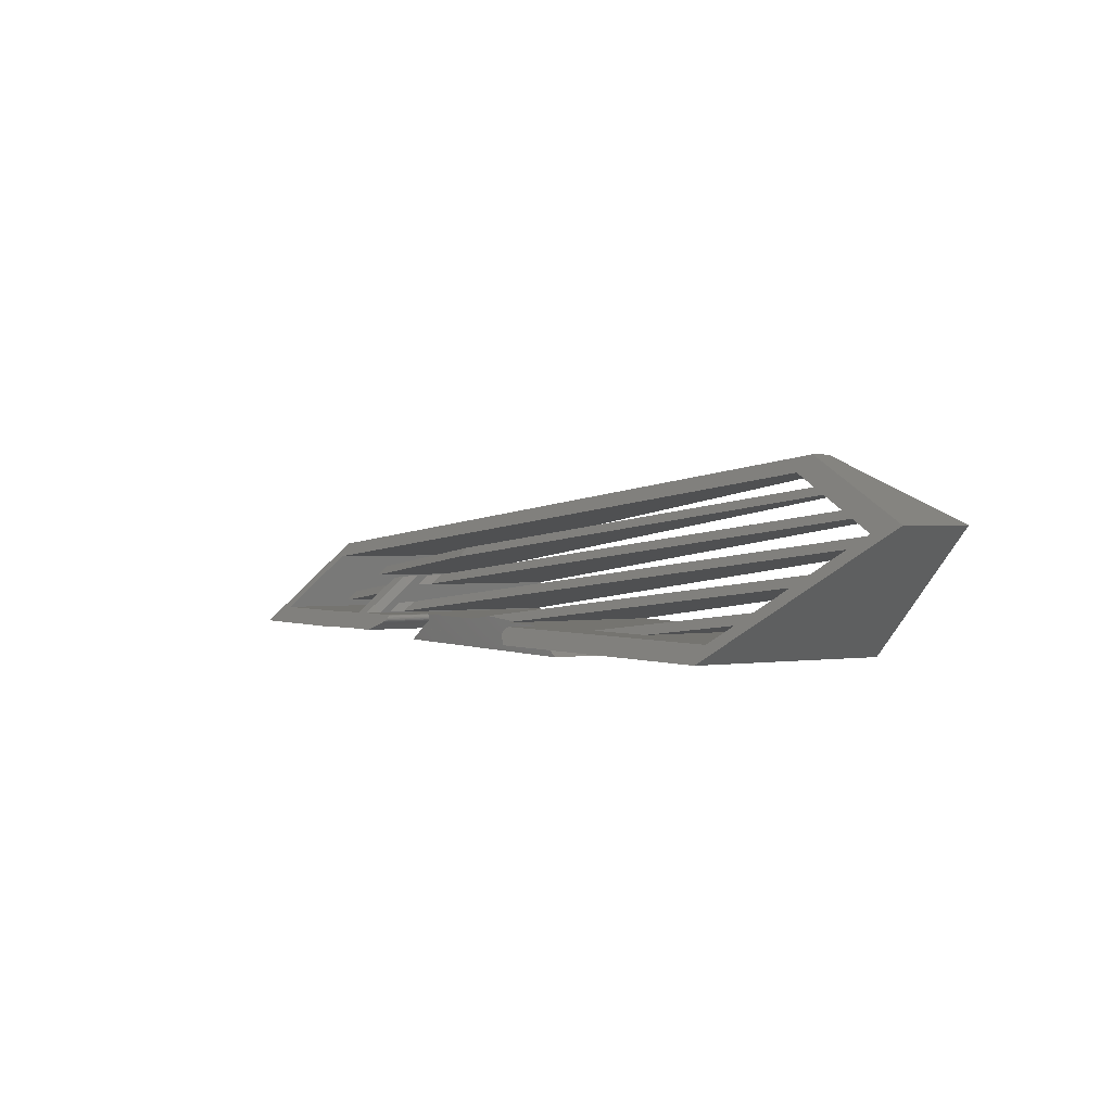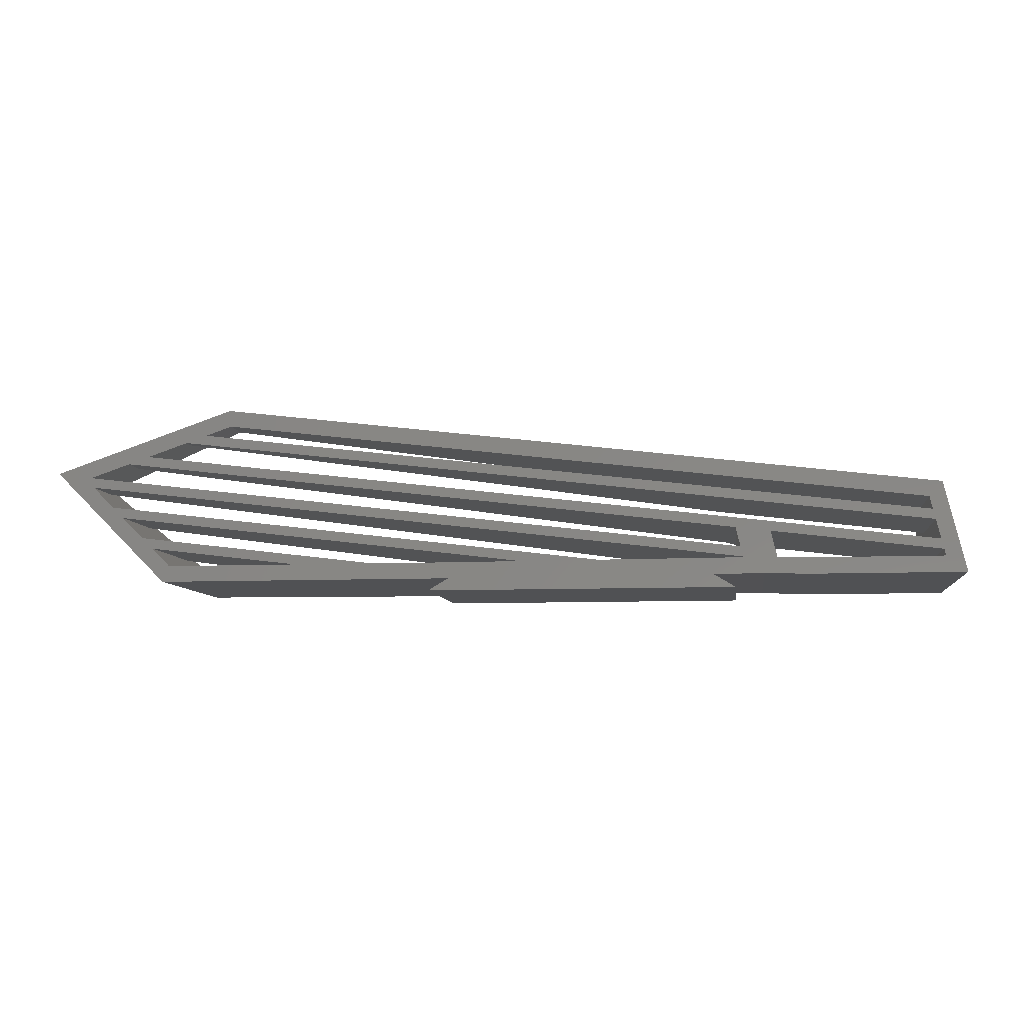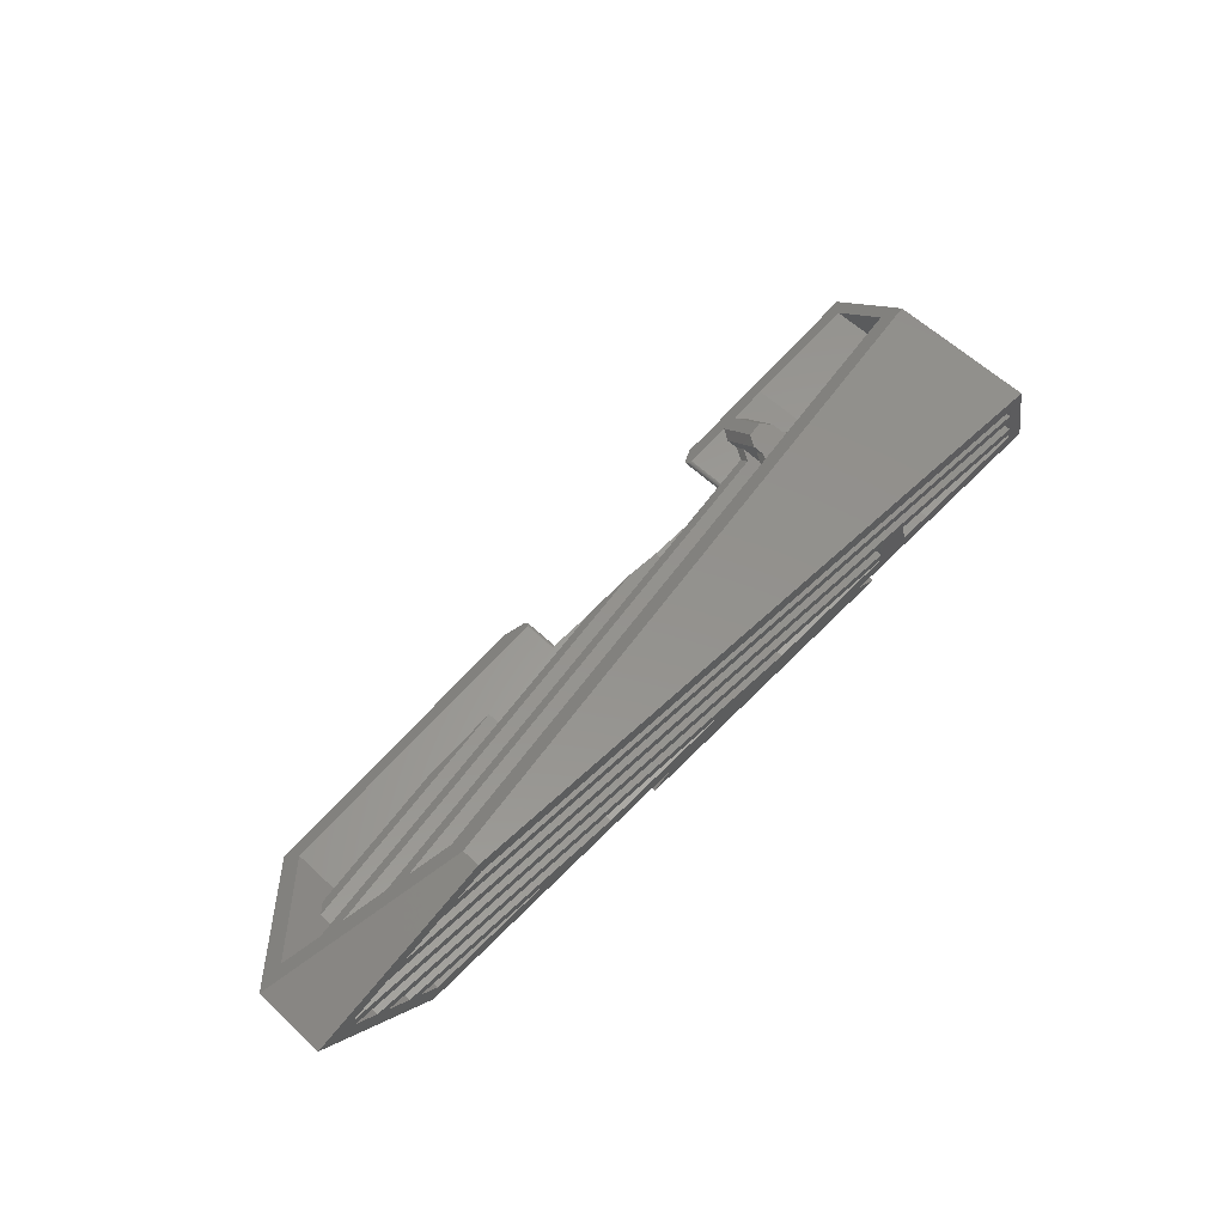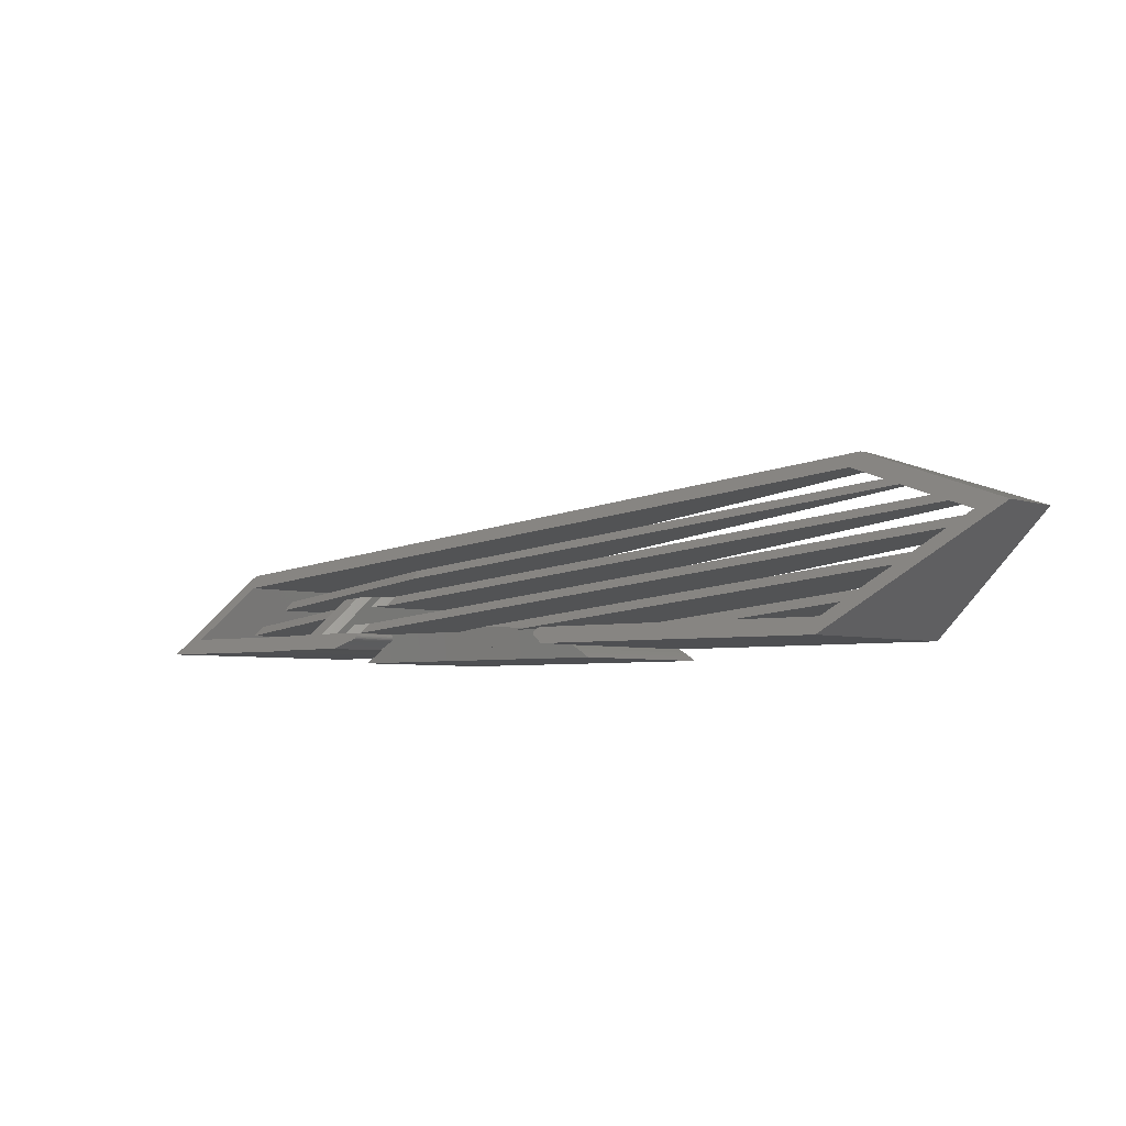
<metadata>
{"format":"stl","ext":"stl","renderer":"f3d","projection":"perspective","resolution":1024,"background":"white","views":[{"elev":1.2,"azim":59.8,"up":"+Y"},{"elev":-7.7,"azim":-172.6,"up":"+Y"},{"elev":60.3,"azim":133.6,"up":"+Y"},{"elev":-4.6,"azim":42.3,"up":"+Y"}]}
</metadata>
<code>
# stl→obj: 288 verts, 628 faces
v 222.8 96.12 17.4
v 223.3 98.19 7.224
v 224.5 103.4 10.01
v 223.9 100.6 3.908
v 224.2 101.8 2.724
v 223 96.95 8.424
v 222.8 96.12 -10
v 223 96.95 -10
v 223.3 98.19 -10
v 223.9 100.6 -10
v 224 101.2 -10
v 224.5 103.4 -10
v 224.2 101.8 -10
v 224.6 103.6 -10
v 238.7 94.12 18.46
v 238.7 96.12 16.46
v 244.4 94.27 17.98
v 243.9 96.25 16.02
v 246 96.26 15.89
v 245 100.8 11.36
v 247.1 101.1 10.98
v 222.9 105.2 8.289
v 220.2 94.12 19.55
v 311.8 114 -5.773
v 312 116.1 -7.83
v 334.6 108.3 -1.411
v 330.9 107.5 -0.3394
v 319.6 96.12 11.68
v 283.9 96.12 13.79
v 283.9 94.12 15.79
v 320.4 94.12 13.64
v 282.1 96.13 13.89
v 281.8 96.02 14.01
v 281.8 95.97 14.08
v 281.7 95.9 14.15
v 282 96.12 13.9
v 282 96.12 13.91
v 282 96.1 13.92
v 281.9 96.09 13.94
v 281.9 96.07 13.96
v 281.9 96.05 13.99
v 281.7 95.82 14.22
v 281.6 95.74 14.3
v 281.6 95.66 14.39
v 281.6 95.58 14.47
v 281.6 95.49 14.55
v 281.7 95.41 14.63
v 281.7 95.34 14.7
v 281.8 95.28 14.76
v 281.9 95.18 14.85
v 281.8 95.25 14.79
v 281.8 95.22 14.81
v 281.9 95.2 14.83
v 282.4 94.93 15.07
v 282.9 94.67 15.3
v 283.4 94.4 15.54
v 250.3 94.25 17.66
v 250.8 94.52 17.35
v 251.3 94.78 17.06
v 251.8 95.04 16.77
v 252.3 95.29 16.49
v 252.3 95.31 16.47
v 252.4 95.33 16.45
v 252.5 95.38 16.39
v 252.5 95.45 16.32
v 252.5 95.52 16.25
v 252.6 95.6 16.17
v 252.6 95.68 16.08
v 252.6 95.76 16
v 252.6 95.85 15.91
v 252.6 95.93 15.84
v 252.5 96 15.76
v 252.1 96.24 15.55
v 252.5 96.07 15.7
v 252.4 96.13 15.64
v 252.4 96.15 15.62
v 252.3 96.18 15.6
v 252.3 96.19 15.58
v 252.3 96.21 15.57
v 252.2 96.22 15.56
v 252.2 96.23 15.55
v 221.8 96.36 -10
v 223.6 103.8 -10
v 244.3 100.8 -10
v 244.5 99.56 -10
v 317.7 112 -8.354
v 249.9 103.7 3.908
v 244.5 103.1 -10
v 224.1 100.6 -10
v 317.7 112 -10
v 249.7 104.9 2.724
v 222.9 105.2 -10
v 220.2 94.12 -10
v 238.7 94.12 -10
v 238.7 96.12 -10
v 244.4 94.27 -10
v 242.9 96.23 -10
v 247 96.26 -10
v 247 96.35 -10
v 247.3 97.59 -10
v 329.9 106.4 -10
v 330.2 107.7 -10
v 334.6 108.3 -10
v 325.2 109.4 -10
v 322.6 110.3 -10
v 247.9 99.98 -10
v 243.6 99.46 -10
v 312 116.1 -10
v 311.8 114 -10
v 315.1 112.9 -10
v 320.4 94.12 -10
v 325.9 102.4 -10
v 327.2 103.8 -10
v 283.9 94.12 -10
v 303.1 96.12 -10
v 319.6 96.12 -10
v 321.8 98.4 -10
v 283.5 94.13 -10
v 283.9 96.12 -10
v 293.2 96.12 -10
v 323.2 99.78 -10
v 284.4 93.65 -10
v 264.8 96.19 -10
v 274.4 96.16 -10
v 285.2 93.15 -10
v 248.9 93.19 -10
v 249.8 93.73 -10
v 250.7 94.24 -10
v 286 92.62 -10
v 248 92.62 -10
v 244.8 104.3 -10
v 248.4 97.72 10.04
v 247.3 97.59 11.63
v 248.1 96.47 11.3
v 247 96.35 12.9
v 329.9 106.4 -3.499
v 330.2 107.7 -4.777
v 330.9 107.5 -4.589
v 247.9 99.98 9.209
v 248.9 100.1 7.613
v 248.2 101.2 7.944
v 249.2 101.4 6.348
v 247 96.26 14.43
v 248.2 101.2 9.383
v 243.6 99.46 9.794
v 243.9 100.7 8.594
v 242.6 99.34 8.424
v 242.9 100.6 7.224
v 322.6 110.3 -6.935
v 243.9 100.7 10.15
v 242.9 96.23 14.7
v 315.1 112.9 -9.094
v 325.2 109.4 -6.195
v 283.5 94.13 9.8
v 250.7 94.24 9.8
v 283.5 94.13 9.9
v 250.7 94.24 9.9
v 286 92.62 9.9
v 285.2 93.15 9.9
v 284.4 93.65 9.9
v 248 92.62 9.9
v 249.8 93.73 9.9
v 248.9 93.19 9.9
v 250.3 94.25 9.8
v 283.9 94.12 9.8
v 252.1 96.24 9.8
v 252.2 96.23 13.15
v 252.2 96.23 14.82
v 252.3 96.21 14.82
v 252.3 96.18 14.82
v 252.4 96.13 14.82
v 252.5 96.07 14.82
v 252.5 96 14.82
v 252.6 95.93 14.82
v 252.6 95.85 14.82
v 252.6 95.76 14.82
v 252.6 95.68 14.82
v 252.6 95.6 14.82
v 252.5 95.52 14.82
v 252.5 95.45 14.82
v 252.5 95.38 14.82
v 252.4 95.33 14.82
v 252.3 95.29 9.8
v 252.4 95.33 13.15
v 252.4 95.33 11.47
v 252.4 95.33 9.8
v 252.5 95.38 11.47
v 252.5 95.38 9.8
v 252.5 95.45 11.47
v 252.5 95.45 9.8
v 252.5 95.52 11.47
v 252.5 95.52 9.8
v 252.6 95.6 11.47
v 252.6 95.6 9.8
v 252.6 95.68 11.47
v 252.6 95.68 9.8
v 252.6 95.76 11.47
v 252.6 95.76 9.8
v 252.6 95.85 11.47
v 252.6 95.85 9.8
v 252.6 95.93 11.47
v 252.6 95.93 9.8
v 252.5 96 11.47
v 252.5 96 9.8
v 252.5 96.07 11.47
v 252.5 96.07 9.8
v 252.4 96.13 11.47
v 252.4 96.13 9.8
v 252.3 96.18 11.47
v 252.3 96.18 9.8
v 252.3 96.21 11.47
v 252.3 96.21 9.8
v 252.2 96.23 11.47
v 252.2 96.23 9.8
v 252.3 96.21 13.15
v 252.3 96.18 13.15
v 252.4 96.13 13.15
v 252.5 96.07 13.15
v 252.5 96 13.15
v 252.6 95.93 13.15
v 252.6 95.85 13.15
v 252.6 95.76 13.15
v 252.6 95.68 13.15
v 252.6 95.6 13.15
v 252.5 95.52 13.15
v 252.5 95.45 13.15
v 252.5 95.38 13.15
v 251.6 94.95 9.8
v 251 94.61 9.8
v 281.8 95.22 13.17
v 281.8 95.22 11.48
v 281.9 95.18 9.8
v 281.8 95.22 9.8
v 281.8 95.28 9.8
v 281.8 95.28 11.48
v 281.7 95.34 9.8
v 281.7 95.34 11.48
v 281.7 95.41 9.8
v 281.7 95.41 11.48
v 281.6 95.49 9.8
v 281.6 95.49 11.48
v 281.6 95.58 9.8
v 281.6 95.58 11.48
v 281.6 95.66 9.8
v 281.6 95.66 11.48
v 281.6 95.74 9.8
v 281.6 95.74 11.48
v 281.7 95.82 9.8
v 281.7 95.82 11.48
v 281.7 95.9 9.8
v 281.7 95.9 11.48
v 281.8 95.97 9.8
v 281.8 95.97 11.48
v 281.8 96.02 9.8
v 281.8 96.02 11.48
v 281.9 96.07 9.8
v 281.9 96.07 11.48
v 282 96.1 9.8
v 282 96.1 11.48
v 282 96.12 9.8
v 282 96.12 11.48
v 282.1 96.13 9.8
v 281.8 95.28 13.17
v 281.7 95.34 13.17
v 281.7 95.41 13.17
v 281.6 95.49 13.17
v 281.6 95.58 13.17
v 281.6 95.66 13.17
v 281.6 95.74 13.17
v 281.7 95.82 13.17
v 281.7 95.9 13.17
v 281.8 95.97 13.17
v 281.8 96.02 13.17
v 281.9 96.07 13.17
v 282 96.1 13.17
v 282 96.12 13.17
v 282.6 94.84 9.8
v 283.3 94.49 9.8
v 264.8 96.19 9.8
v 274.4 96.16 9.8
v 275.9 96.34 9.8
v 269.2 96.73 9.8
v 327.2 103.8 -0.7003
v 325.9 102.4 0.7597
v 303.1 96.12 8.404
v 321.8 98.4 5.018
v 293.2 96.12 8.991
v 323.2 99.78 3.558
f 1 2 3
f 3 2 4
f 3 4 5
f 2 1 6
f 6 1 7
f 6 7 8
f 8 7 7
f 2 9 4
f 4 9 10
f 10 9 11
f 10 11 11
f 3 5 12
f 12 5 13
f 12 13 14
f 14 14 12
f 1 15 16
f 16 15 17
f 16 17 18
f 18 17 19
f 18 19 20
f 20 19 21
f 3 22 1
f 1 22 23
f 1 23 15
f 3 24 22
f 22 24 25
f 25 24 26
f 26 24 27
f 26 27 28
f 29 30 28
f 28 30 31
f 28 31 26
f 32 33 29
f 29 33 34
f 29 34 35
f 32 36 32
f 32 36 37
f 32 37 38
f 38 39 32
f 32 39 40
f 32 40 41
f 41 33 32
f 35 42 29
f 29 42 43
f 29 43 44
f 44 45 29
f 29 45 46
f 29 46 47
f 47 48 29
f 29 48 49
f 29 49 50
f 50 49 51
f 50 51 52
f 52 53 50
f 50 54 29
f 29 54 55
f 29 55 56
f 56 30 29
f 57 58 17
f 17 58 59
f 17 59 19
f 19 59 60
f 19 60 61
f 62 63 61
f 61 63 64
f 61 64 19
f 19 64 65
f 19 65 66
f 66 67 19
f 19 67 68
f 19 68 69
f 69 70 19
f 19 70 71
f 19 71 72
f 19 72 73
f 73 72 74
f 73 74 75
f 75 76 73
f 73 76 77
f 73 77 78
f 78 79 73
f 73 79 80
f 73 80 81
f 81 73 73
f 9 82 11
f 11 82 83
f 11 83 13
f 13 83 14
f 84 85 9
f 9 85 8
f 9 8 82
f 82 8 7
f 86 87 88
f 88 87 4
f 88 4 89
f 89 4 10
f 89 88 89
f 89 88 88
f 88 90 86
f 4 87 5
f 5 87 91
f 83 14 83
f 83 14 14
f 82 83 82
f 82 83 83
f 7 82 7
f 7 82 82
f 11 13 11
f 11 13 13
f 10 11 89
f 92 82 93
f 93 82 7
f 93 7 94
f 94 7 95
f 94 95 96
f 96 95 97
f 96 97 98
f 98 97 99
f 99 97 100
f 99 100 101
f 101 100 102
f 101 102 103
f 103 102 104
f 103 104 105
f 105 104 106
f 105 106 84
f 84 106 85
f 85 106 100
f 85 100 107
f 107 100 97
f 108 109 92
f 92 109 14
f 92 14 83
f 103 90 108
f 108 90 110
f 108 110 109
f 111 112 103
f 103 112 113
f 103 113 101
f 114 115 111
f 111 115 116
f 111 116 117
f 118 119 114
f 114 119 120
f 114 120 115
f 115 120 121
f 115 121 117
f 117 121 111
f 122 123 118
f 118 123 124
f 118 124 119
f 125 126 122
f 122 126 127
f 122 127 123
f 123 127 128
f 123 128 98
f 98 128 96
f 129 130 125
f 125 130 126
f 12 14 109
f 83 82 92
f 105 90 103
f 88 131 90
f 90 131 110
f 121 112 111
f 112 124 113
f 113 124 123
f 132 133 134
f 134 133 135
f 134 136 132
f 132 136 137
f 137 136 138
f 139 140 141
f 141 140 142
f 99 135 98
f 98 135 143
f 143 135 133
f 143 133 144
f 144 133 139
f 144 139 141
f 133 100 139
f 139 100 106
f 145 146 147
f 147 146 148
f 148 2 147
f 147 2 6
f 144 21 143
f 143 21 19
f 84 9 84
f 84 9 142
f 84 142 149
f 9 2 142
f 142 2 148
f 142 148 141
f 141 148 146
f 141 146 144
f 144 146 150
f 144 150 21
f 21 150 20
f 149 105 84
f 150 151 20
f 20 151 18
f 146 145 150
f 150 145 151
f 151 145 97
f 97 145 107
f 84 85 84
f 84 85 85
f 145 147 107
f 107 147 8
f 107 8 85
f 147 6 8
f 85 85 107
f 11 11 89
f 89 11 89
f 89 11 11
f 131 88 131
f 131 88 88
f 89 11 88
f 88 11 13
f 88 13 131
f 5 131 13
f 13 131 131
f 13 131 13
f 5 91 131
f 131 91 152
f 131 152 110
f 96 17 94
f 94 17 15
f 92 93 22
f 22 93 23
f 94 15 93
f 93 15 23
f 97 95 151
f 151 95 16
f 151 16 18
f 95 7 16
f 16 7 1
f 87 86 91
f 91 86 152
f 140 153 142
f 142 153 149
f 3 12 24
f 24 12 109
f 154 155 156
f 156 155 157
f 158 129 159
f 159 129 125
f 159 125 160
f 160 125 122
f 160 122 154
f 154 122 118
f 154 156 160
f 130 129 161
f 161 129 158
f 128 127 155
f 155 127 162
f 155 162 157
f 162 127 163
f 163 127 126
f 163 126 161
f 161 126 130
f 157 162 156
f 156 162 160
f 160 162 163
f 160 163 159
f 159 163 161
f 159 161 158
f 155 164 128
f 128 164 96
f 96 164 17
f 17 164 57
f 118 114 154
f 154 114 165
f 166 73 167
f 167 73 73
f 167 73 168
f 168 73 81
f 168 81 80
f 168 80 169
f 169 80 79
f 169 79 78
f 169 78 170
f 170 78 77
f 170 77 76
f 170 76 171
f 171 76 75
f 171 75 172
f 172 75 74
f 172 74 173
f 173 74 72
f 173 72 174
f 174 72 71
f 174 71 175
f 175 71 70
f 175 70 176
f 176 70 69
f 176 69 177
f 177 69 68
f 177 68 178
f 178 68 67
f 178 67 179
f 179 67 66
f 179 66 180
f 180 66 65
f 180 65 181
f 181 65 64
f 181 64 182
f 182 64 63
f 182 63 62
f 61 183 62
f 62 183 184
f 62 184 182
f 182 184 181
f 184 183 185
f 185 183 186
f 185 186 187
f 187 186 188
f 187 188 189
f 189 188 190
f 189 190 191
f 191 190 192
f 191 192 193
f 193 192 194
f 193 194 195
f 195 194 196
f 195 196 197
f 197 196 198
f 197 198 199
f 199 198 200
f 199 200 201
f 201 200 202
f 201 202 203
f 203 202 204
f 203 204 205
f 205 204 206
f 205 206 207
f 207 206 208
f 207 208 209
f 209 208 210
f 209 210 211
f 211 210 212
f 211 212 213
f 213 212 214
f 213 214 166
f 213 166 167
f 211 213 167
f 167 168 215
f 215 168 169
f 215 169 216
f 216 169 170
f 216 170 217
f 217 170 171
f 217 171 218
f 218 171 172
f 218 172 219
f 219 172 173
f 219 173 220
f 220 173 174
f 220 174 221
f 221 174 175
f 221 175 222
f 222 175 176
f 222 176 223
f 223 176 177
f 223 177 224
f 224 177 178
f 224 178 225
f 225 178 179
f 225 179 226
f 226 179 180
f 226 180 227
f 227 180 181
f 227 181 184
f 209 211 215
f 215 211 167
f 209 215 216
f 207 209 216
f 207 216 217
f 205 207 217
f 205 217 218
f 203 205 218
f 203 218 219
f 201 203 219
f 201 219 220
f 199 201 220
f 199 220 221
f 197 199 221
f 197 221 222
f 195 197 222
f 195 222 223
f 193 195 223
f 193 223 224
f 191 193 224
f 191 224 225
f 189 191 225
f 189 225 226
f 187 189 226
f 187 226 227
f 185 187 227
f 185 227 184
f 61 60 183
f 183 60 228
f 228 60 59
f 228 59 229
f 229 59 58
f 229 58 164
f 164 58 57
f 53 230 50
f 50 230 231
f 50 231 232
f 232 231 233
f 233 231 234
f 234 231 235
f 234 235 236
f 236 235 237
f 236 237 238
f 238 237 239
f 238 239 240
f 240 239 241
f 240 241 242
f 242 241 243
f 242 243 244
f 244 243 245
f 244 245 246
f 246 245 247
f 246 247 248
f 248 247 249
f 248 249 250
f 250 249 251
f 250 251 252
f 252 251 253
f 252 253 254
f 254 253 255
f 254 255 256
f 256 255 257
f 256 257 258
f 258 257 259
f 258 259 260
f 260 259 261
f 260 261 262
f 262 261 32
f 262 32 32
f 53 52 230
f 230 52 51
f 230 51 263
f 263 51 49
f 263 49 48
f 263 48 264
f 264 48 47
f 264 47 265
f 265 47 46
f 265 46 266
f 266 46 45
f 266 45 267
f 267 45 44
f 267 44 268
f 268 44 43
f 268 43 269
f 269 43 42
f 269 42 270
f 270 42 35
f 270 35 271
f 271 35 34
f 271 34 272
f 272 34 33
f 272 33 273
f 273 33 41
f 273 41 274
f 274 41 40
f 274 40 39
f 274 39 275
f 275 39 38
f 275 38 37
f 275 37 276
f 276 37 36
f 276 36 32
f 235 231 230
f 237 235 263
f 263 235 230
f 239 237 264
f 264 237 263
f 241 239 265
f 265 239 264
f 243 241 266
f 266 241 265
f 245 243 267
f 267 243 266
f 247 245 268
f 268 245 267
f 249 247 269
f 269 247 268
f 251 249 270
f 270 249 269
f 253 251 271
f 271 251 270
f 255 253 272
f 272 253 271
f 257 255 273
f 273 255 272
f 259 257 274
f 274 257 273
f 261 259 275
f 275 259 274
f 32 261 276
f 276 261 275
f 50 232 54
f 54 232 277
f 54 277 55
f 55 277 278
f 55 278 56
f 56 278 165
f 56 165 30
f 166 214 279
f 279 214 212
f 279 212 210
f 210 208 279
f 279 208 206
f 279 206 204
f 204 202 279
f 279 202 200
f 279 200 198
f 198 196 279
f 279 196 194
f 279 194 192
f 192 190 279
f 279 190 188
f 279 188 186
f 186 183 279
f 279 183 232
f 279 232 233
f 183 228 232
f 232 228 277
f 277 228 229
f 277 229 278
f 278 229 155
f 278 155 154
f 229 164 155
f 154 165 278
f 233 234 279
f 279 234 236
f 279 236 280
f 280 236 238
f 280 238 240
f 240 242 280
f 280 242 244
f 280 244 246
f 246 248 280
f 280 248 250
f 280 250 252
f 252 254 280
f 280 254 256
f 280 256 258
f 258 260 280
f 280 260 262
f 281 282 280
f 280 282 279
f 32 29 262
f 262 29 119
f 262 119 124
f 124 280 262
f 279 123 166
f 166 123 98
f 166 98 143
f 19 73 143
f 143 73 166
f 279 282 123
f 123 282 283
f 123 283 113
f 281 284 282
f 282 284 283
f 285 115 286
f 286 115 117
f 287 288 120
f 120 288 121
f 285 286 287
f 287 286 288
f 112 121 284
f 284 121 288
f 284 288 27
f 27 288 28
f 28 288 286
f 28 286 116
f 116 286 117
f 138 136 27
f 27 136 283
f 27 283 284
f 101 113 136
f 136 113 283
f 280 124 281
f 281 124 284
f 284 124 112
f 101 136 99
f 99 136 134
f 99 134 135
f 133 132 100
f 100 132 137
f 100 137 102
f 90 105 86
f 86 105 149
f 86 149 24
f 24 149 153
f 24 153 27
f 27 153 137
f 27 137 138
f 104 102 153
f 153 102 137
f 86 24 152
f 152 24 109
f 152 109 110
f 104 153 106
f 106 153 140
f 106 140 139
f 26 103 25
f 25 103 108
f 31 111 26
f 26 111 103
f 30 165 31
f 31 165 111
f 111 165 114
f 120 119 287
f 287 119 29
f 287 29 285
f 285 29 28
f 285 28 116
f 116 115 285
f 22 25 92
f 92 25 108

</code>
